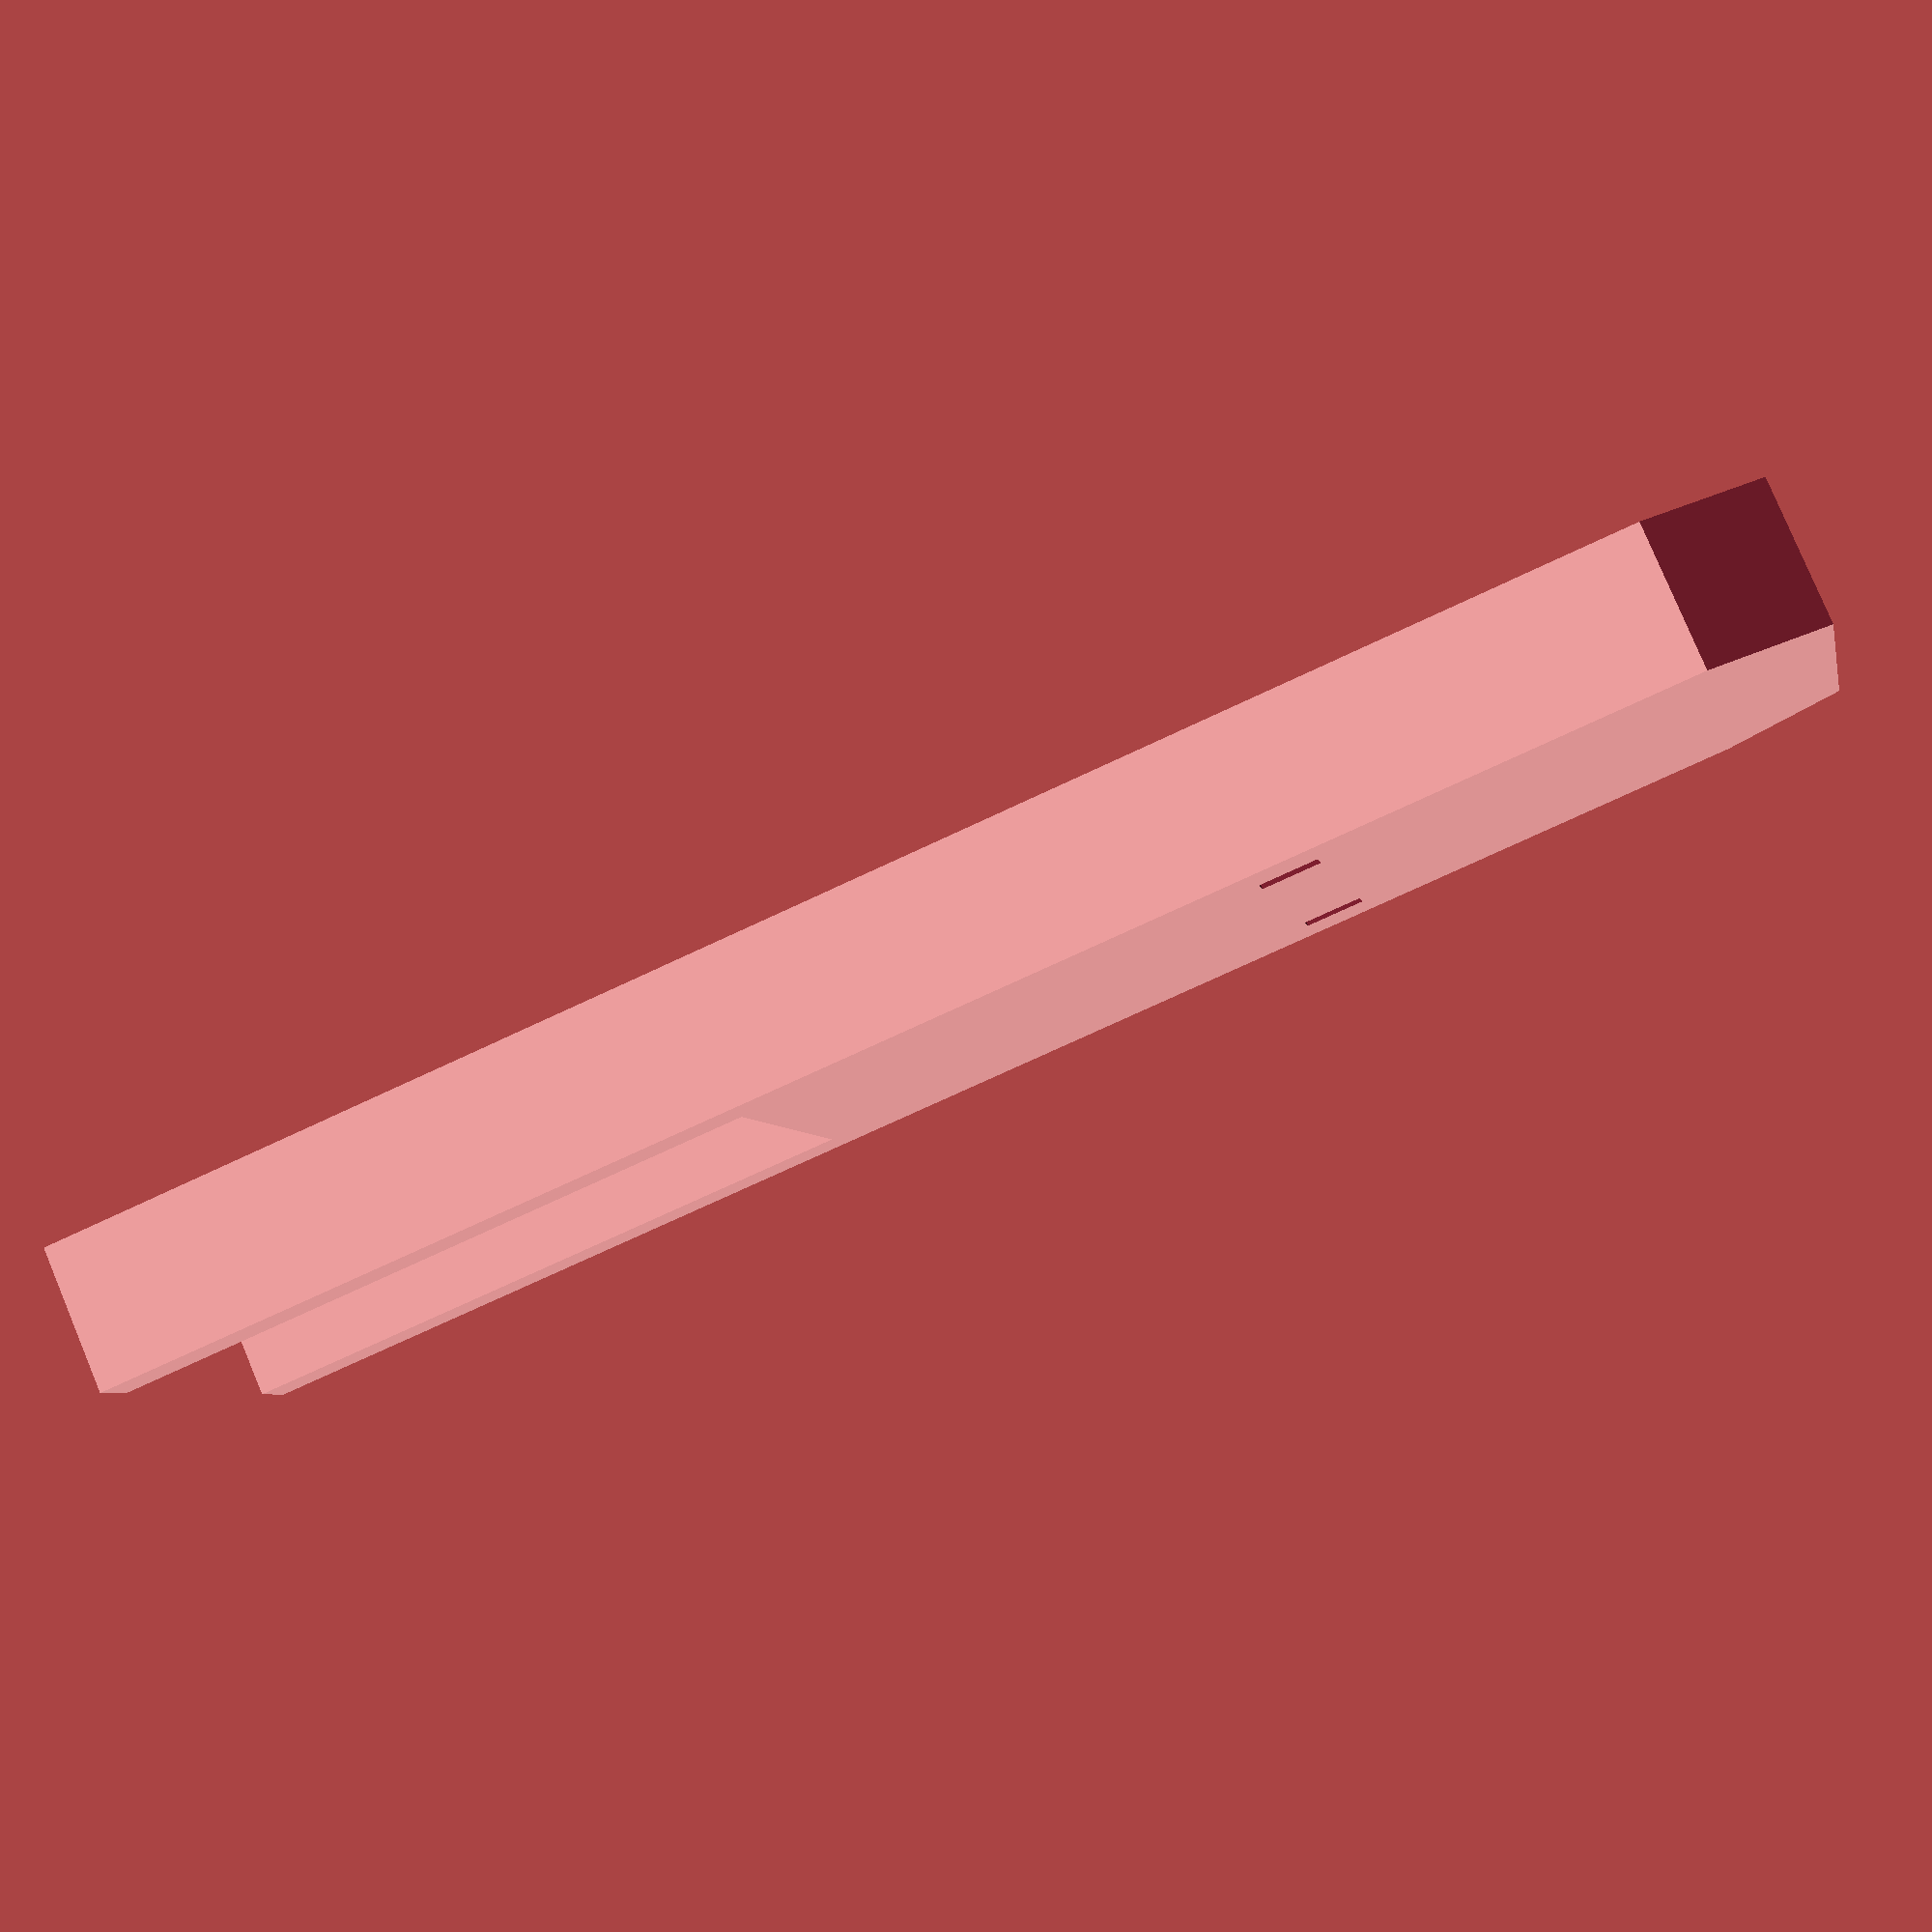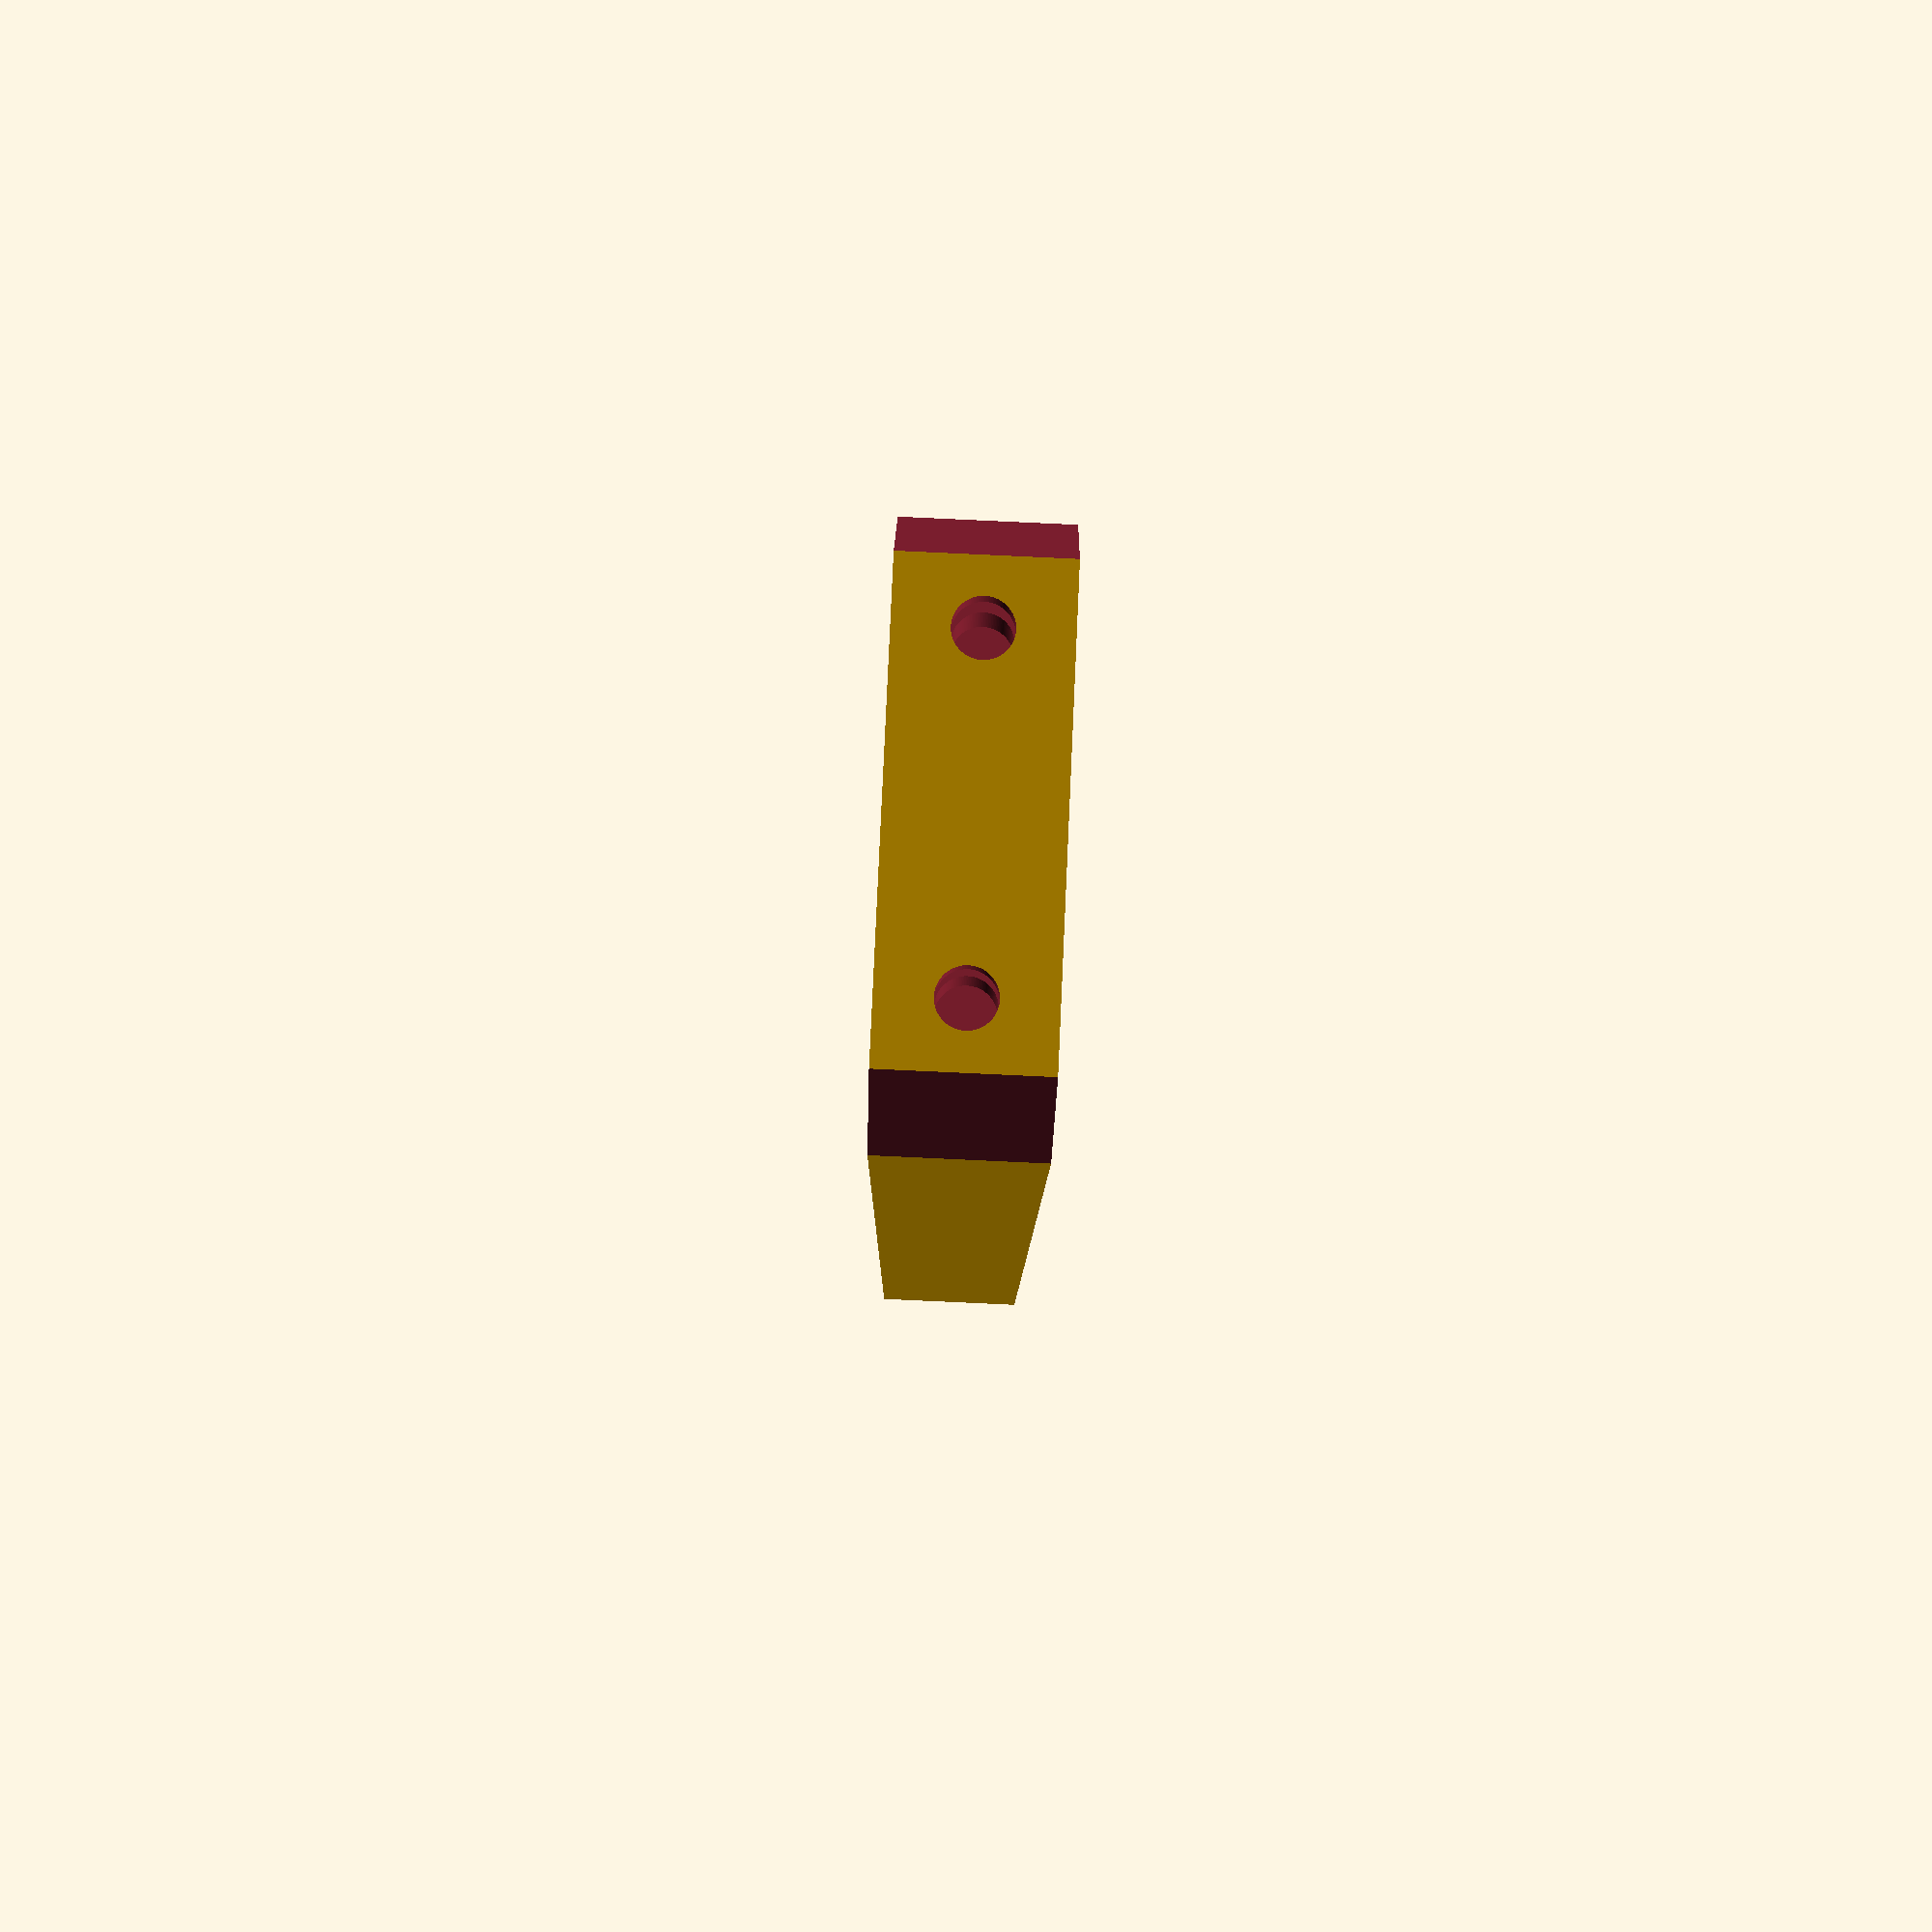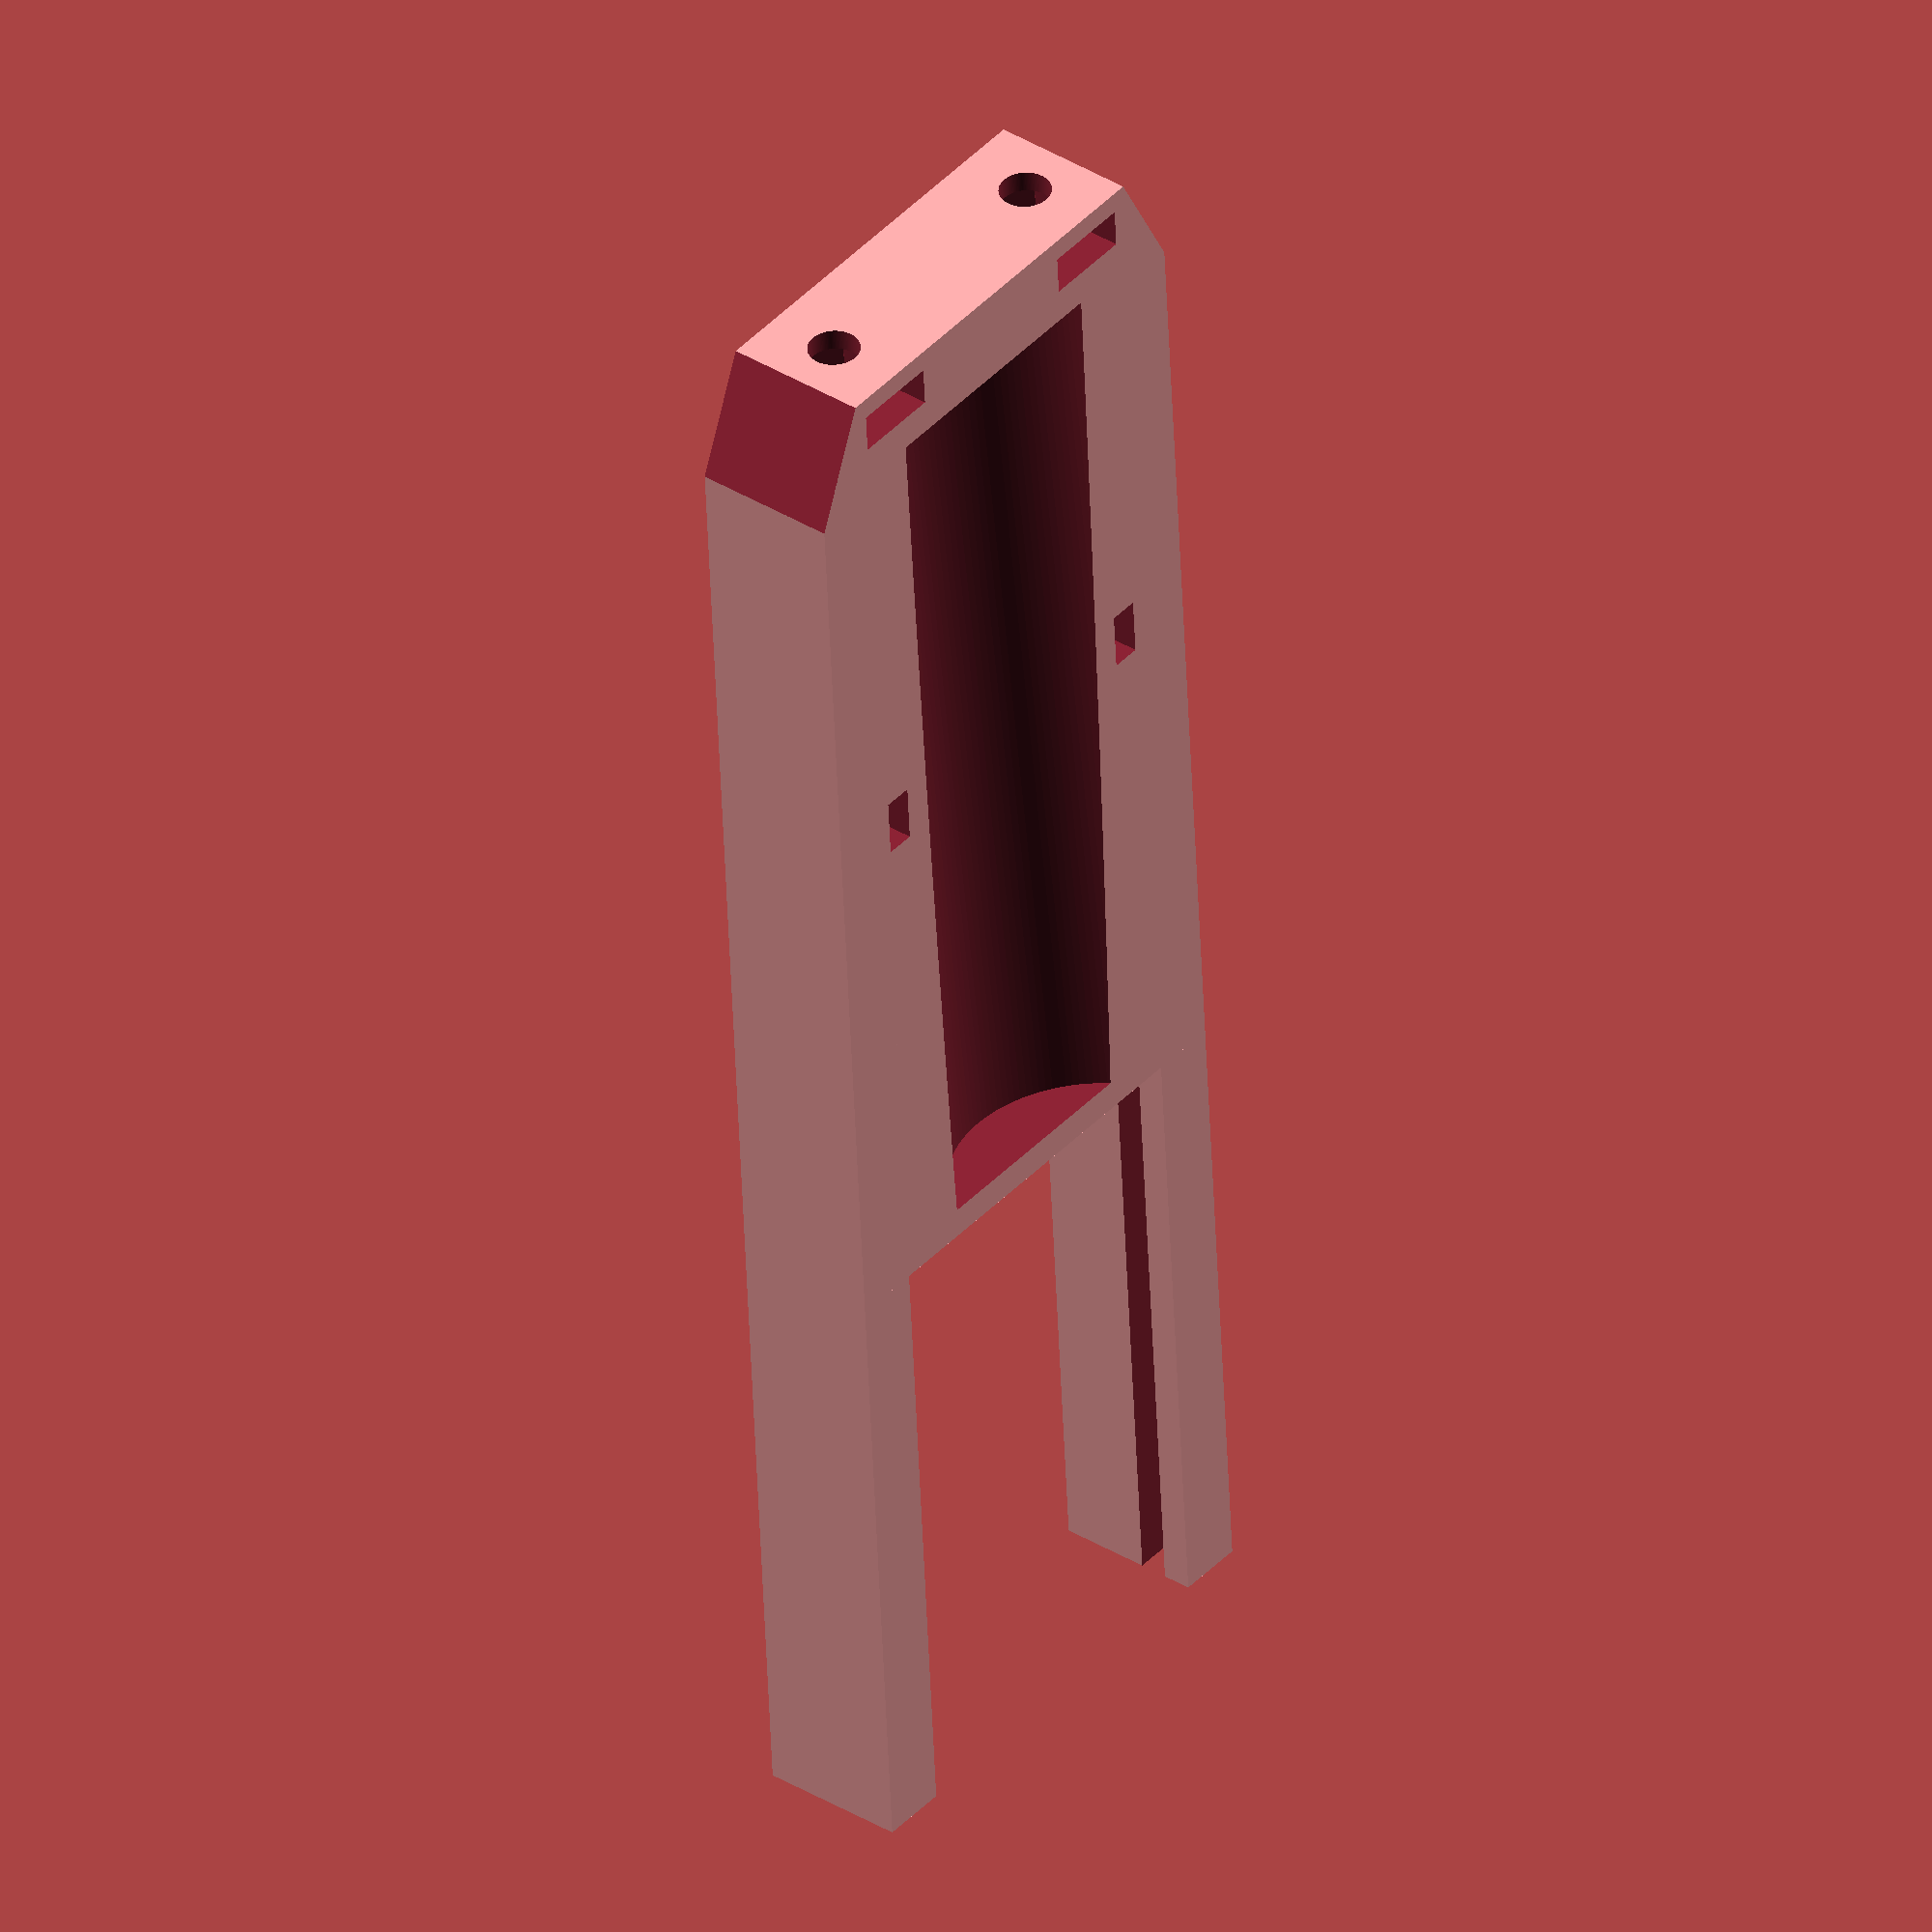
<openscad>
$fn=128;

l=118;    // total length
pl=44;    // boasrd length

co=15;    // cut offset

nw=6;     // nut width
nd=2.7;   // nut slot wifth
nso=-1.5; // nut slot offset

h=3.5;    // mounting hole diameter
ho=10;    // mounting hole offset

difference() {
  union() {

    difference() {
      union() {
        difference() {
          translate([-17.78,0,-5]) cube([4.6,l,10]);
          translate([-15.75,-1,1.15]) cube([2.65,47,1.9]);
        }
        difference() {
          translate([17.78-4.6,0,-5]) cube([4.6,l,10]);
          translate([15.75-2.65,-1,1.15]) cube([2.65,47,1.9]);
        }
        translate([-17.78,pl,-5]) cube([17.78*2,l-pl,10]);
      }


      translate([14,l,0]) 
        rotate([0,0,25]) 
          translate([0,-20,-10]) cube([40,40,20]);
      
      translate([-14,l,0]) 
        rotate([0,0,-25]) 
          translate([-40,-20,-10]) cube([40,40,20]);

      rotate([-3,0,0])
        translate([0,65+pl+2,12]) 
          rotate([90,0,0]) 
            cylinder(65.2,18.5/2,18.5/2);

      translate([-12.8,pl+3+(65.2/2),-6]) cube([2,4,12]);
      translate([12.8-2,pl+3+(65.2/2),-6]) cube([2,4,12]);

      translate([ho,l+0.01,0]) rotate([90,0,0]) cylinder(8,h/2,h/2);
      translate([-ho,l+0.01,0]) rotate([90,0,0]) cylinder(8,h/2,h/2);

      translate([-ho,l+nso,0]) rotate([90,30,0]) nut(nw,nd);
      translate([-nw/2-ho,l-nd+nso,0]) cube([nw,nd,10]);

      translate([ho,l+nso,0]) rotate([90,30,0]) nut(nw,nd);
      translate([-nw/2+ho,l-nd+nso,0]) cube([nw,nd,10]);

    }
  }
}

module nut(d,h) { 
  translate([0,0,h/2]) {
    cube(size = [d/1.75,d,h], center = true);
    rotate([0,0,60]) cube(size = [d/1.75,d,h], center = true);
    rotate([0,0,-60]) cube(size = [d/1.75,d,h], center = true);
  }
}

</openscad>
<views>
elev=99.8 azim=101.8 roll=22.7 proj=p view=wireframe
elev=87.4 azim=169.4 roll=87.4 proj=p view=solid
elev=143.4 azim=176.3 roll=231.3 proj=o view=solid
</views>
